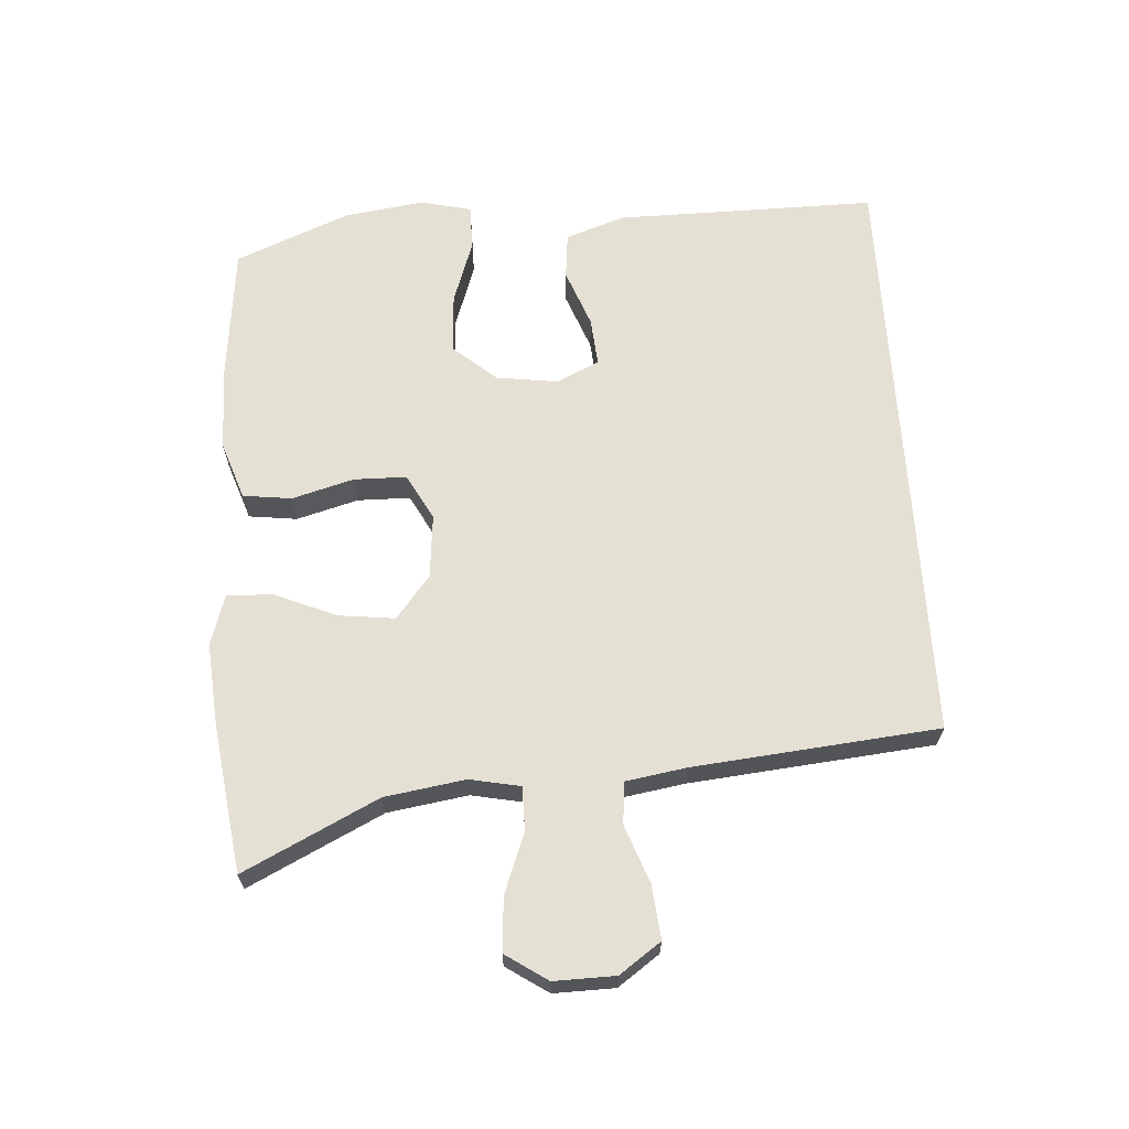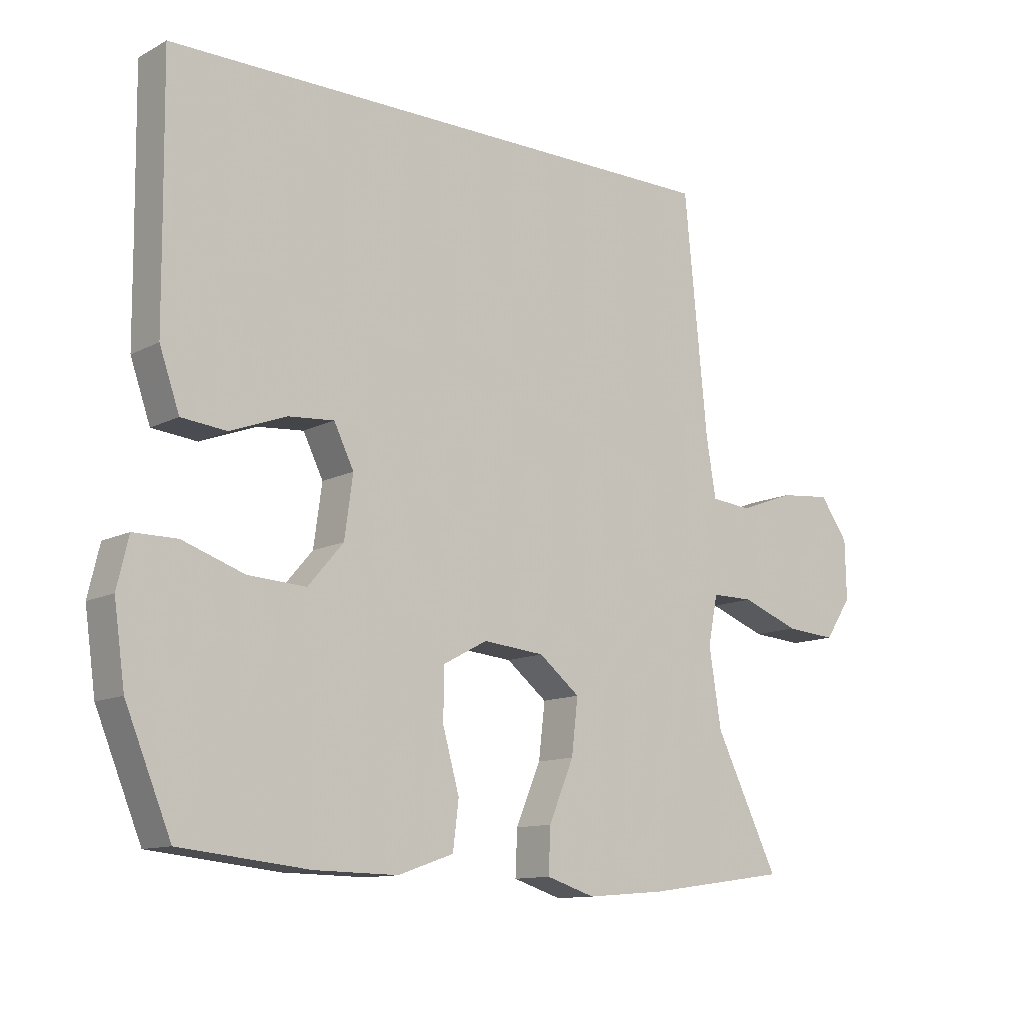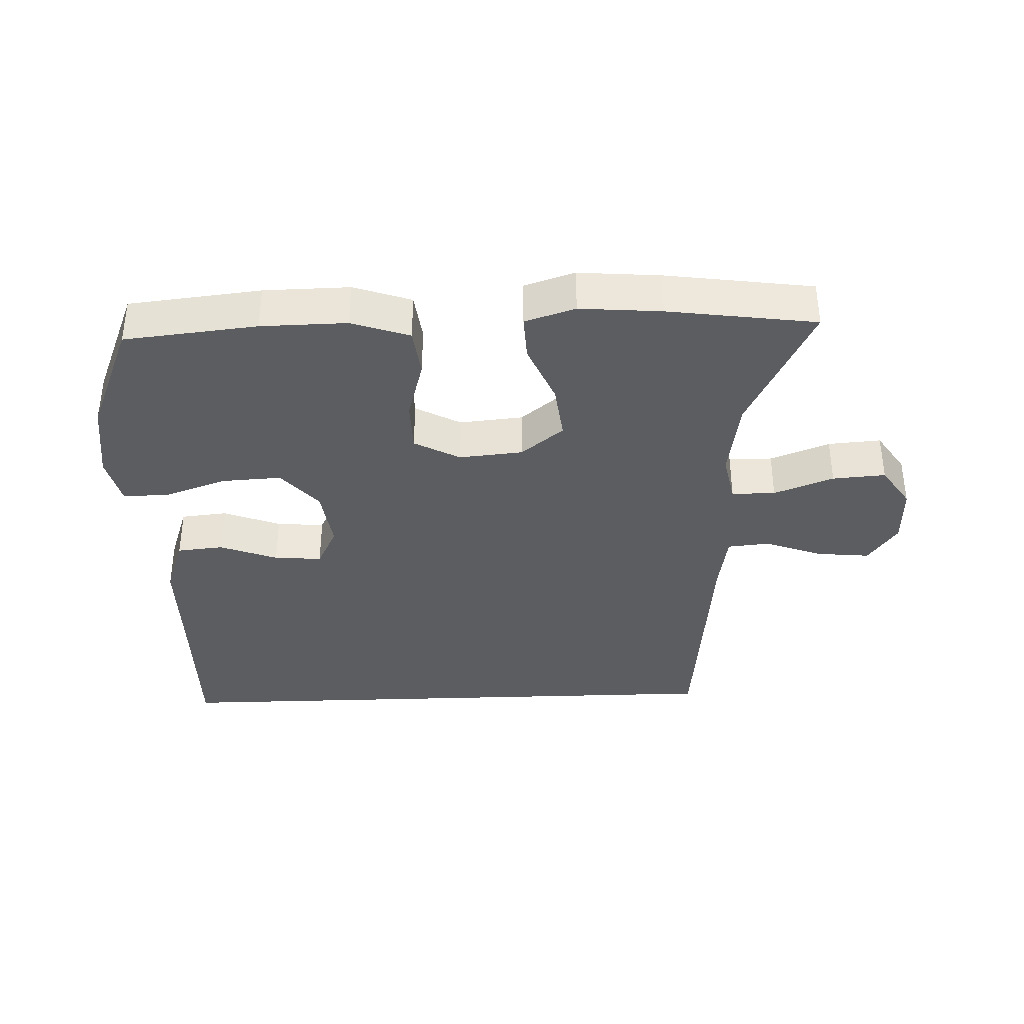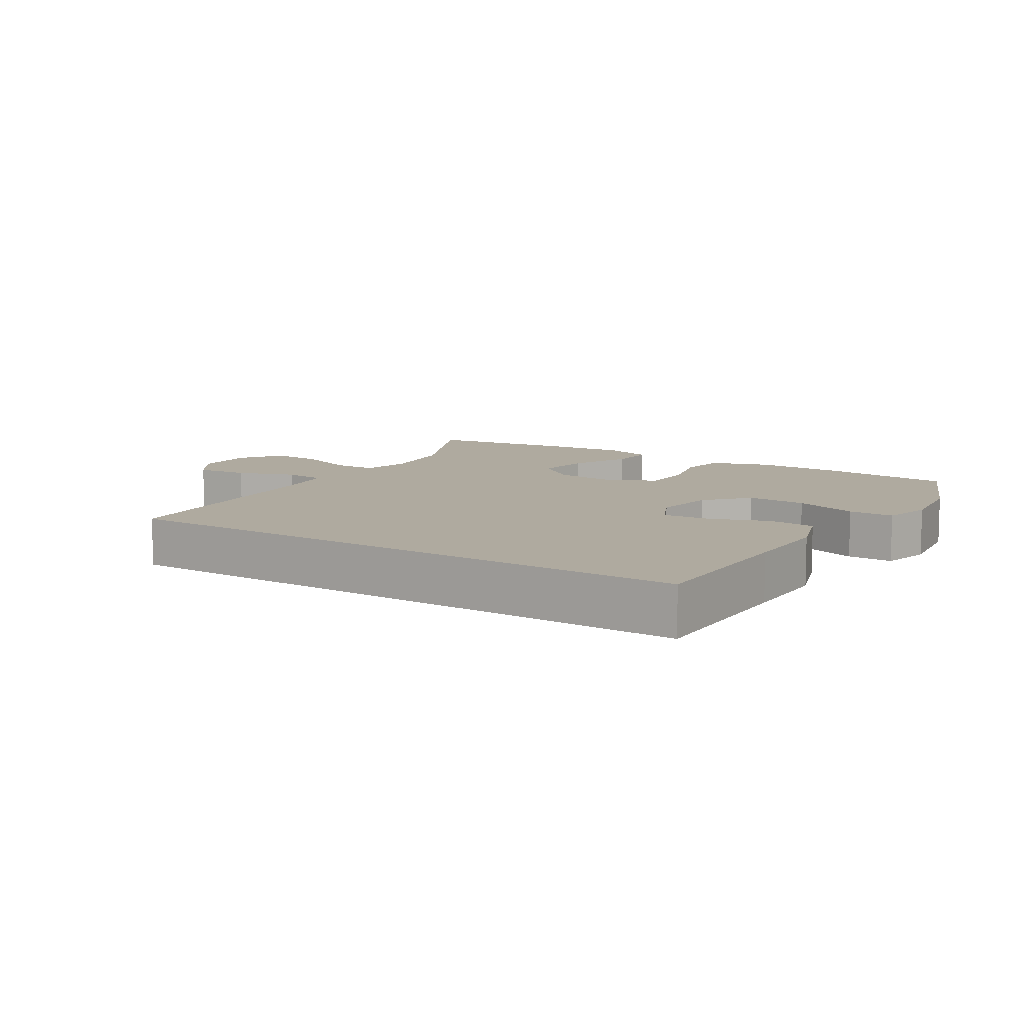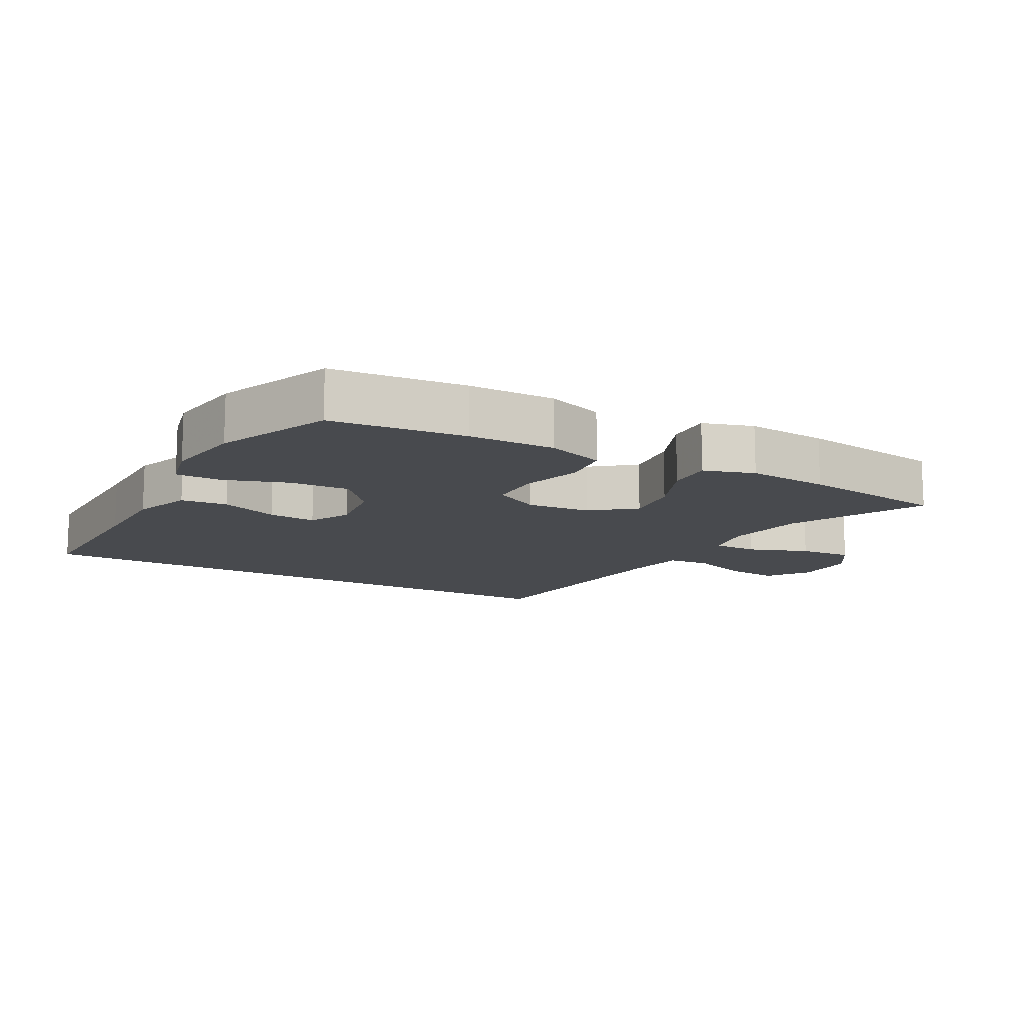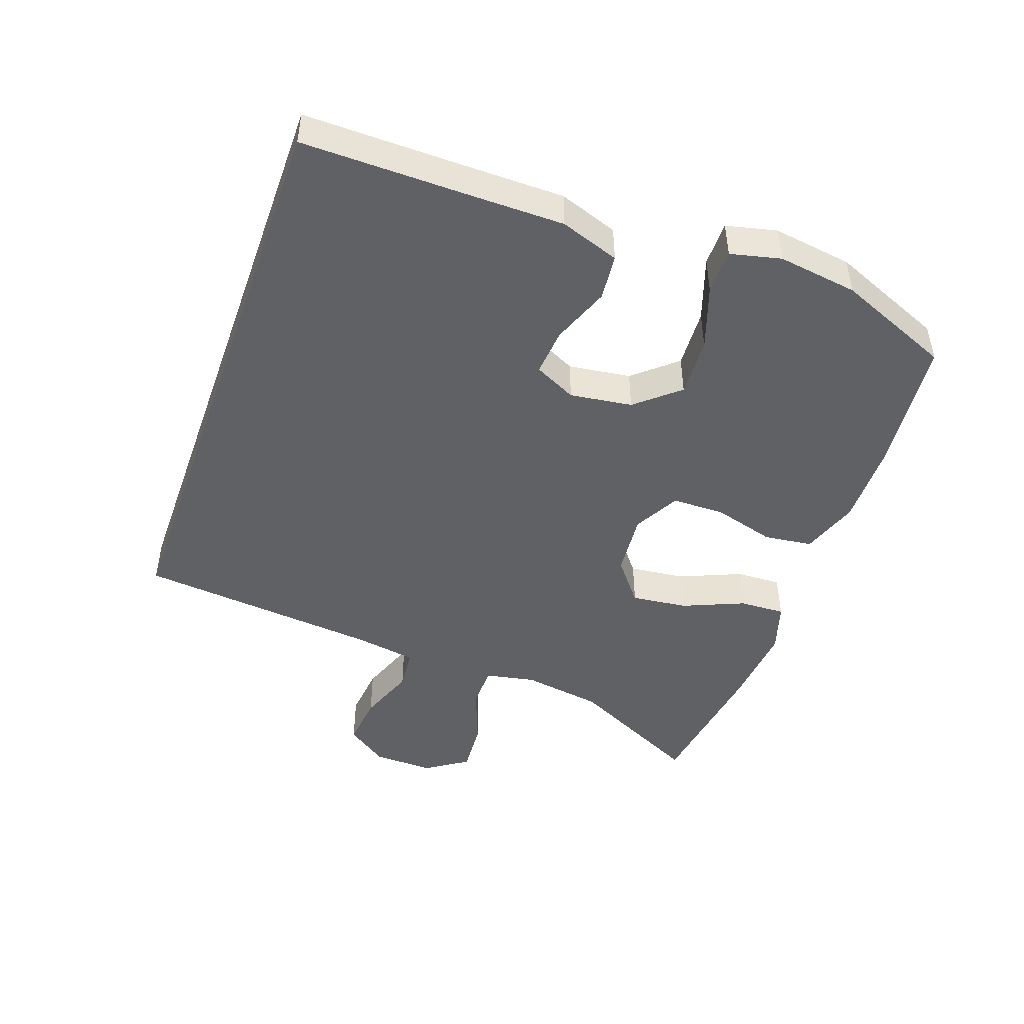
<metadata>
{"format":"obj","ext":"obj","renderer":"f3d","projection":"perspective","resolution":1024,"background":"white","views":[{"elev":65.3,"azim":-93.6,"up":"+Y"},{"elev":-11.9,"azim":140.9,"up":"+Z"},{"elev":-36.9,"azim":-177.9,"up":"+Y"},{"elev":9.5,"azim":33.1,"up":"+Y"},{"elev":-12.9,"azim":151.0,"up":"+Y"},{"elev":-46.8,"azim":70.4,"up":"+Y"}]}
</metadata>
<code>
v 0.5 0.07 -0.5
v 0.3 0.07 -0.521
v 0.17 0.07 -0.523
v 0.083 0.07 -0.493
v 0.074 0.07 -0.42
v 0.1 0.07 -0.327
v 0.099 0.07 -0.248
v 0.03 0.07 -0.211
v -0.066 0.07 -0.22
v -0.13 0.07 -0.271
v -0.12 0.07 -0.356
v -0.081 0.07 -0.448
v -0.078 0.07 -0.517
v -0.154 0.07 -0.541
v -0.277 0.07 -0.531
v -0.5 0.07 -0.5
v -0.401 0.07 -0.299
v -0.382 0.07 -0.178
v -0.397 0.07 -0.102
v -0.463 0.07 -0.102
v -0.553 0.07 -0.136
v -0.633 0.07 -0.142
v -0.675 0.07 -0.079
v -0.673 0.07 0.013
v -0.629 0.07 0.075
v -0.549 0.07 0.067
v -0.462 0.07 0.035
v -0.399 0.07 0.041
v -0.384 0.07 0.132
v -0.348 0.07 0.5
v 0.543 0.07 0.5
v 0.54 0.07 0.244
v 0.539 0.07 0.108
v 0.508 0.07 0.019
v 0.438 0.07 0.012
v 0.351 0.07 0.045
v 0.279 0.07 0.051
v 0.248 0.07 -0.012
v 0.261 0.07 -0.106
v 0.316 0.07 -0.17
v 0.406 0.07 -0.165
v 0.502 0.07 -0.132
v 0.57 0.07 -0.132
v 0.588 0.07 -0.208
v 0.571 0.07 -0.328
v 0.5 0 -0.5
v 0.3 0 -0.521
v 0.17 0 -0.523
v 0.083 0 -0.493
v 0.074 0 -0.42
v 0.1 0 -0.327
v 0.099 0 -0.248
v 0.03 0 -0.211
v -0.066 0 -0.22
v -0.13 0 -0.271
v -0.12 0 -0.356
v -0.081 0 -0.448
v -0.078 0 -0.517
v -0.154 0 -0.541
v -0.277 0 -0.531
v -0.5 0 -0.5
v -0.401 0 -0.299
v -0.382 0 -0.178
v -0.397 0 -0.102
v -0.463 0 -0.102
v -0.553 0 -0.136
v -0.633 0 -0.142
v -0.675 0 -0.079
v -0.673 0 0.013
v -0.629 0 0.075
v -0.549 0 0.067
v -0.462 0 0.035
v -0.399 0 0.041
v -0.384 0 0.132
v -0.348 0 0.5
v 0.543 0 0.5
v 0.54 0 0.244
v 0.539 0 0.108
v 0.508 0 0.019
v 0.438 0 0.012
v 0.351 0 0.045
v 0.279 0 0.051
v 0.248 0 -0.012
v 0.261 0 -0.106
v 0.316 0 -0.17
v 0.406 0 -0.165
v 0.502 0 -0.132
v 0.57 0 -0.132
v 0.588 0 -0.208
v 0.571 0 -0.328
f 41 42 43 44
f 40 41 44 45
f 33 34 35 36
f 32 33 36 37
f 29 30 31 32
f 28 29 32 37
f 27 28 37 38
f 25 26 27
f 24 25 27
f 20 21 22 23
f 19 20 23 24
f 14 15 16 17
f 14 17 18
f 11 12 13 14
f 10 11 14 18
f 9 10 18 19
f 3 4 5 6
f 3 6 7
f 2 3 7
f 40 45 1 2
f 39 40 2 7
f 38 39 7 8
f 19 24 27 38
f 8 9 19 38
f 89 88 87 86
f 90 89 86 85
f 81 80 79 78
f 82 81 78 77
f 77 76 75 74
f 82 77 74 73
f 83 82 73 72
f 72 71 70
f 72 70 69
f 68 67 66 65
f 69 68 65 64
f 62 61 60 59
f 63 62 59
f 59 58 57 56
f 63 59 56 55
f 64 63 55 54
f 51 50 49 48
f 52 51 48
f 52 48 47
f 47 46 90 85
f 52 47 85 84
f 53 52 84 83
f 83 72 69 64
f 83 64 54 53
f 1 46 47 2
f 2 47 48 3
f 3 48 49 4
f 4 49 50 5
f 5 50 51 6
f 6 51 52 7
f 7 52 53 8
f 8 53 54 9
f 9 54 55 10
f 10 55 56 11
f 11 56 57 12
f 12 57 58 13
f 13 58 59 14
f 14 59 60 15
f 15 60 61 16
f 16 61 62 17
f 17 62 63 18
f 18 63 64 19
f 19 64 65 20
f 20 65 66 21
f 21 66 67 22
f 22 67 68 23
f 23 68 69 24
f 24 69 70 25
f 25 70 71 26
f 26 71 72 27
f 27 72 73 28
f 28 73 74 29
f 29 74 75 30
f 30 75 76 31
f 31 76 77 32
f 32 77 78 33
f 33 78 79 34
f 34 79 80 35
f 35 80 81 36
f 36 81 82 37
f 37 82 83 38
f 38 83 84 39
f 39 84 85 40
f 40 85 86 41
f 41 86 87 42
f 42 87 88 43
f 43 88 89 44
f 44 89 90 45
f 45 90 46 1

</code>
